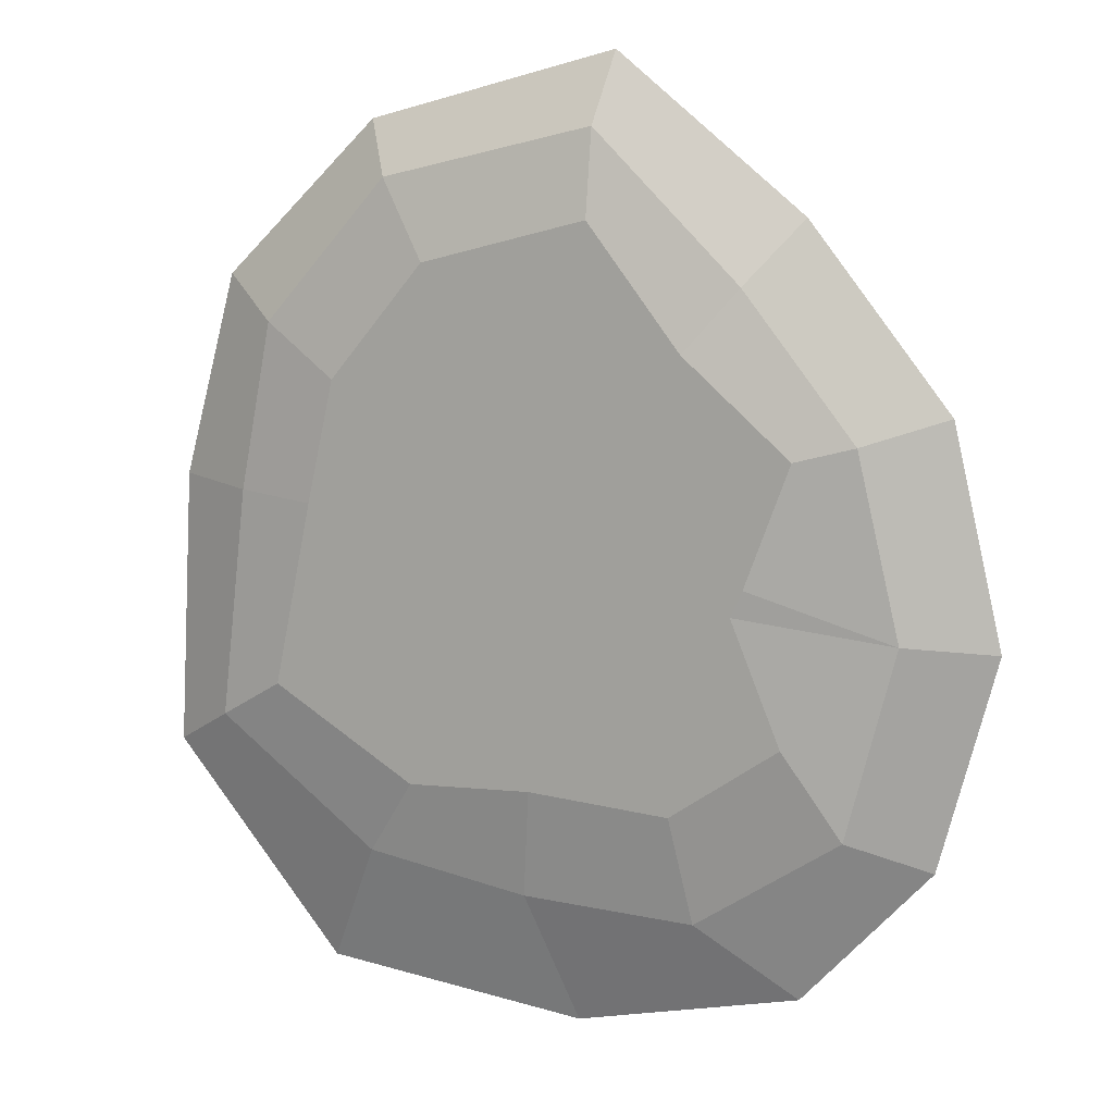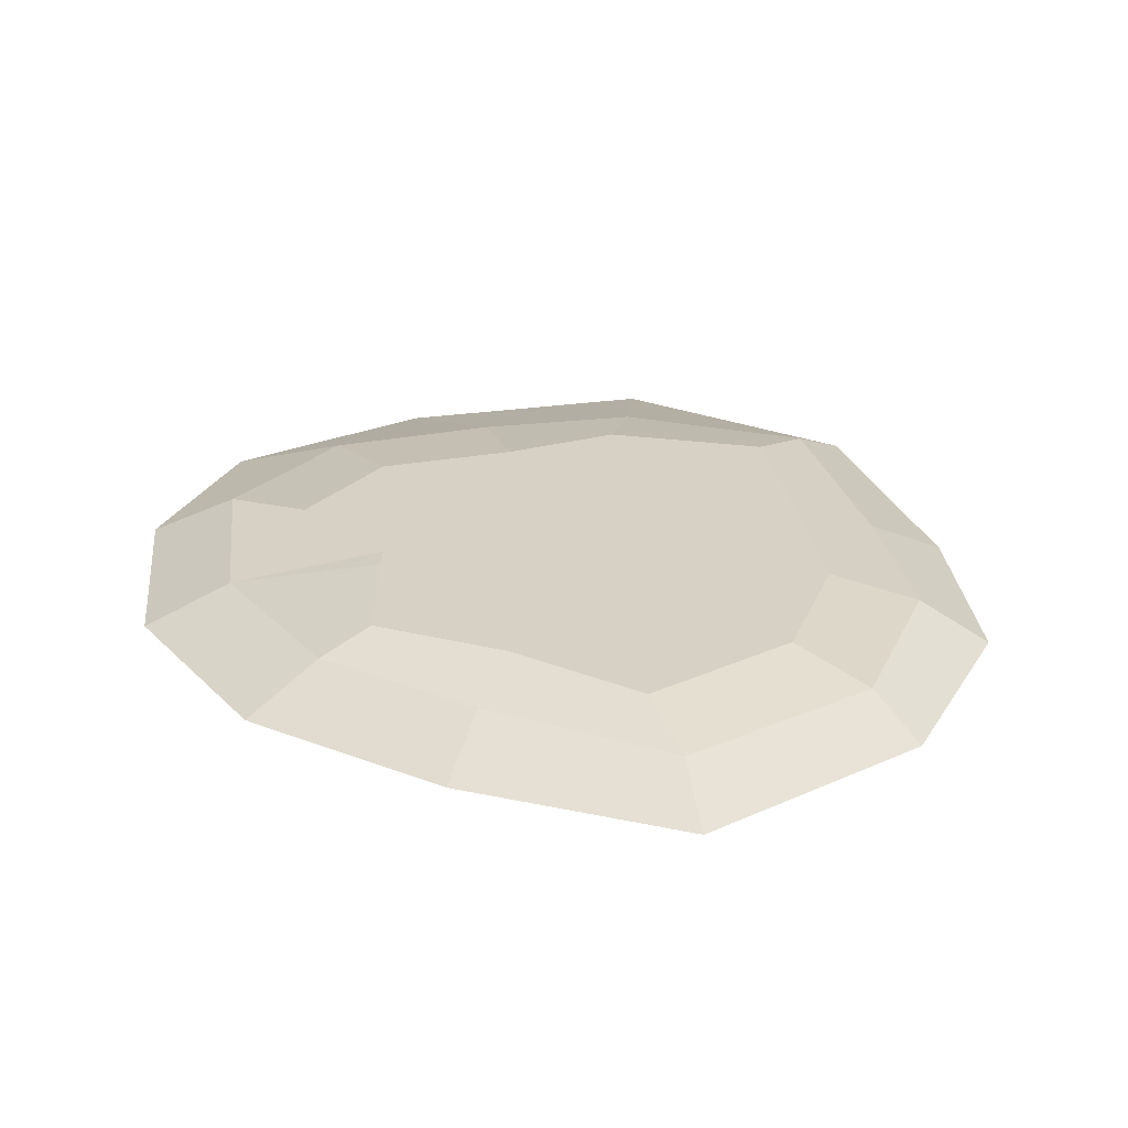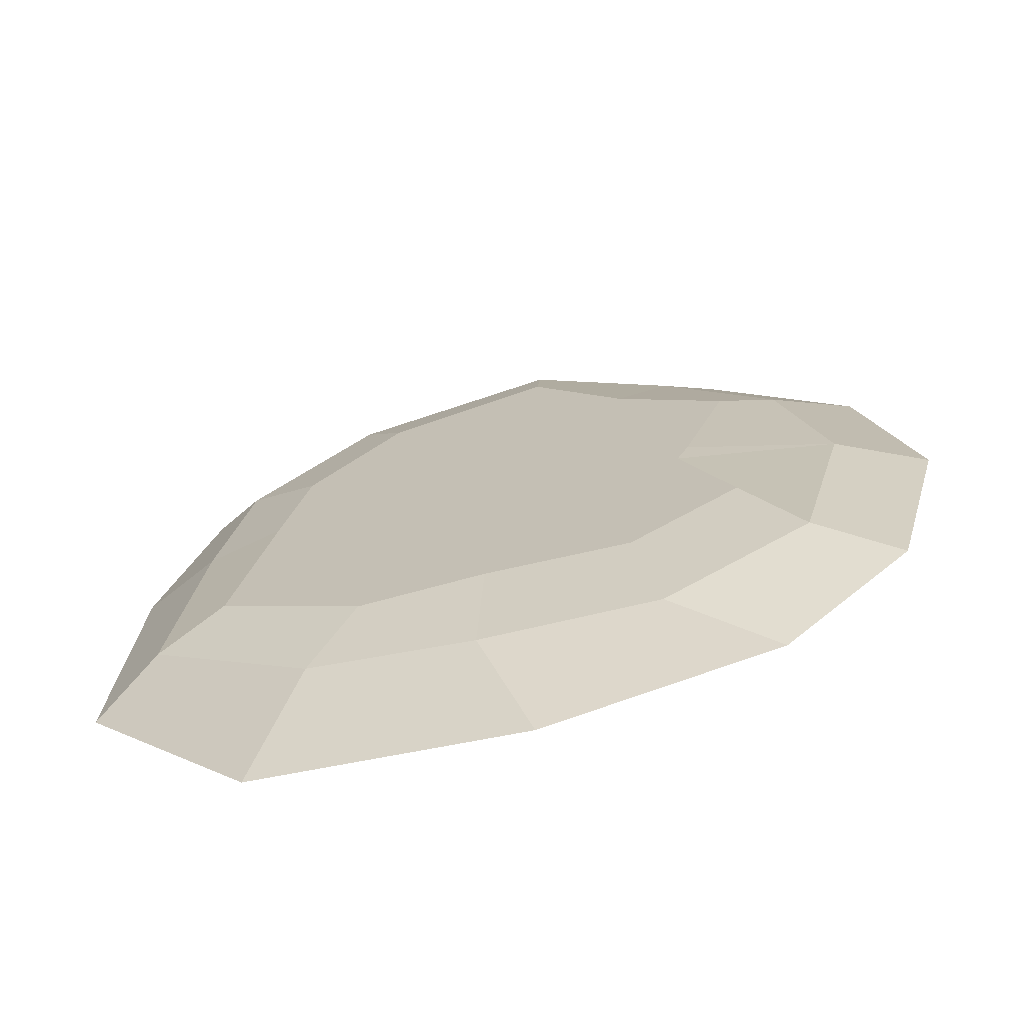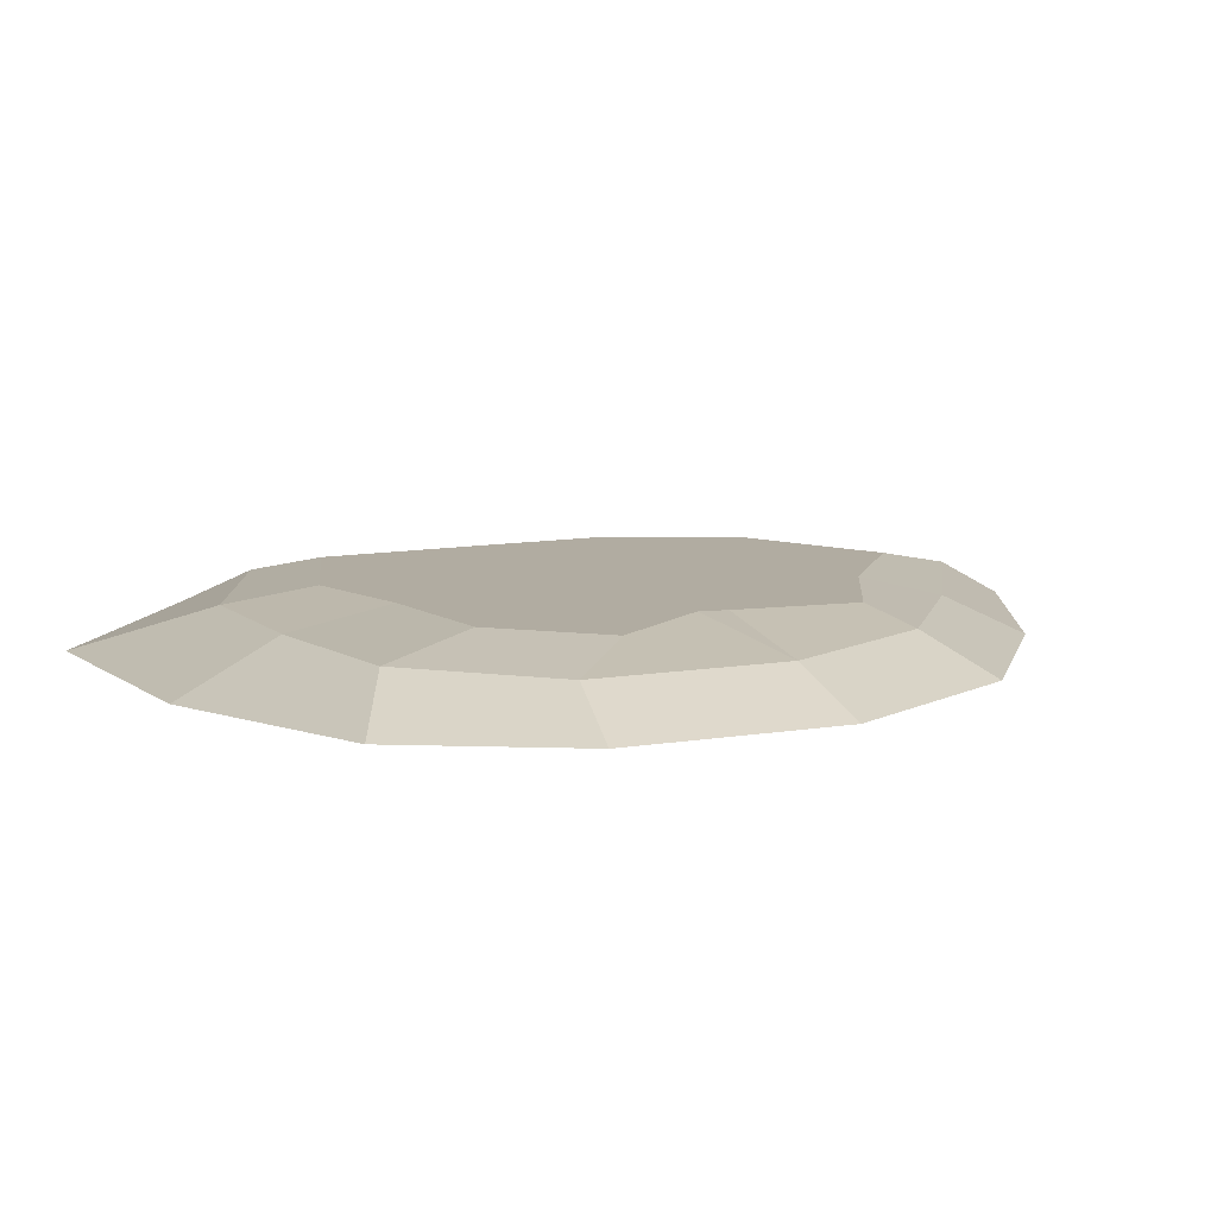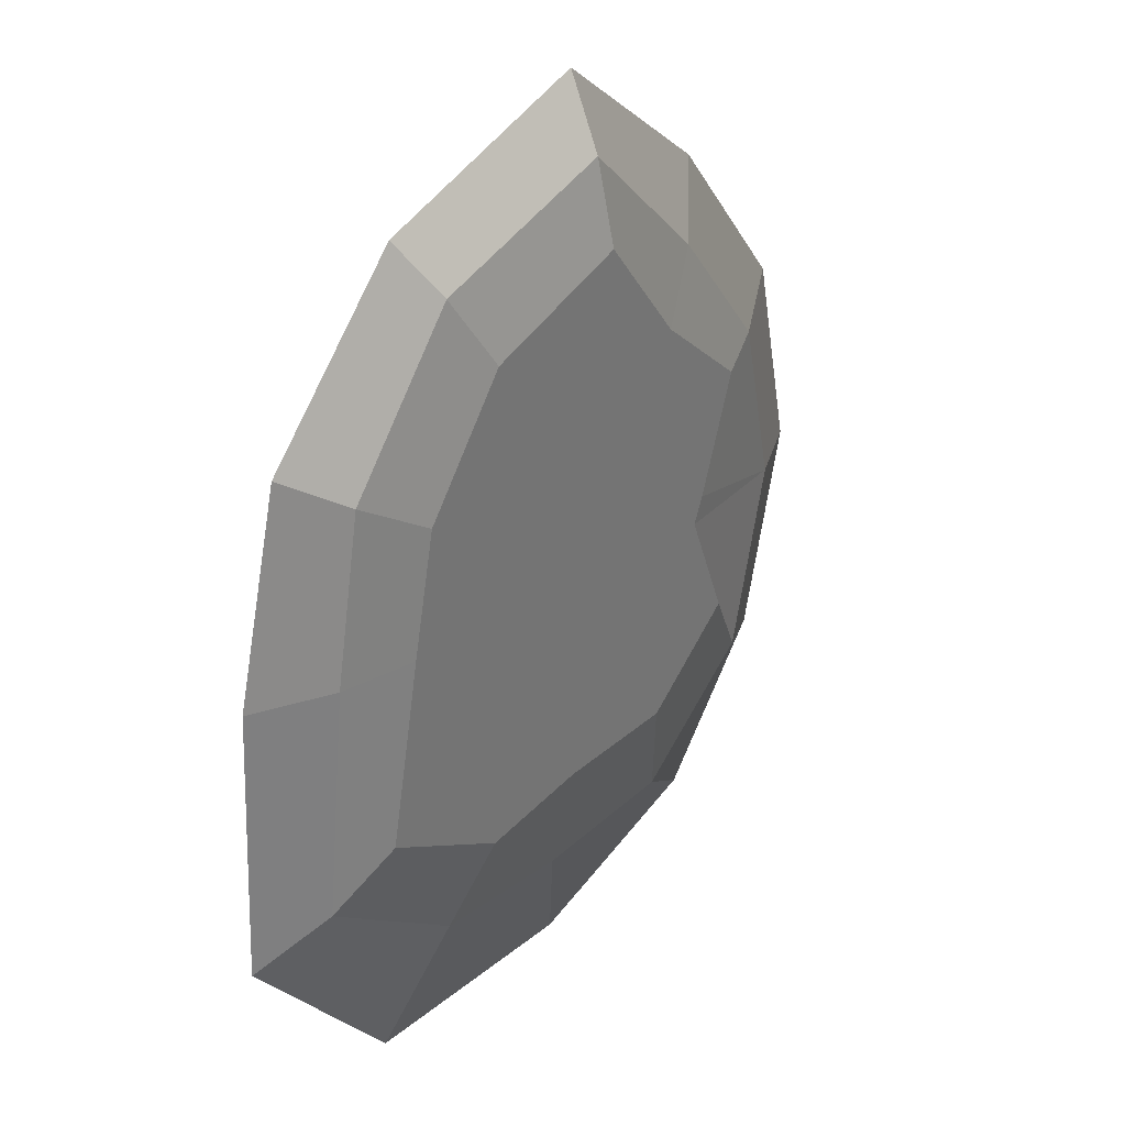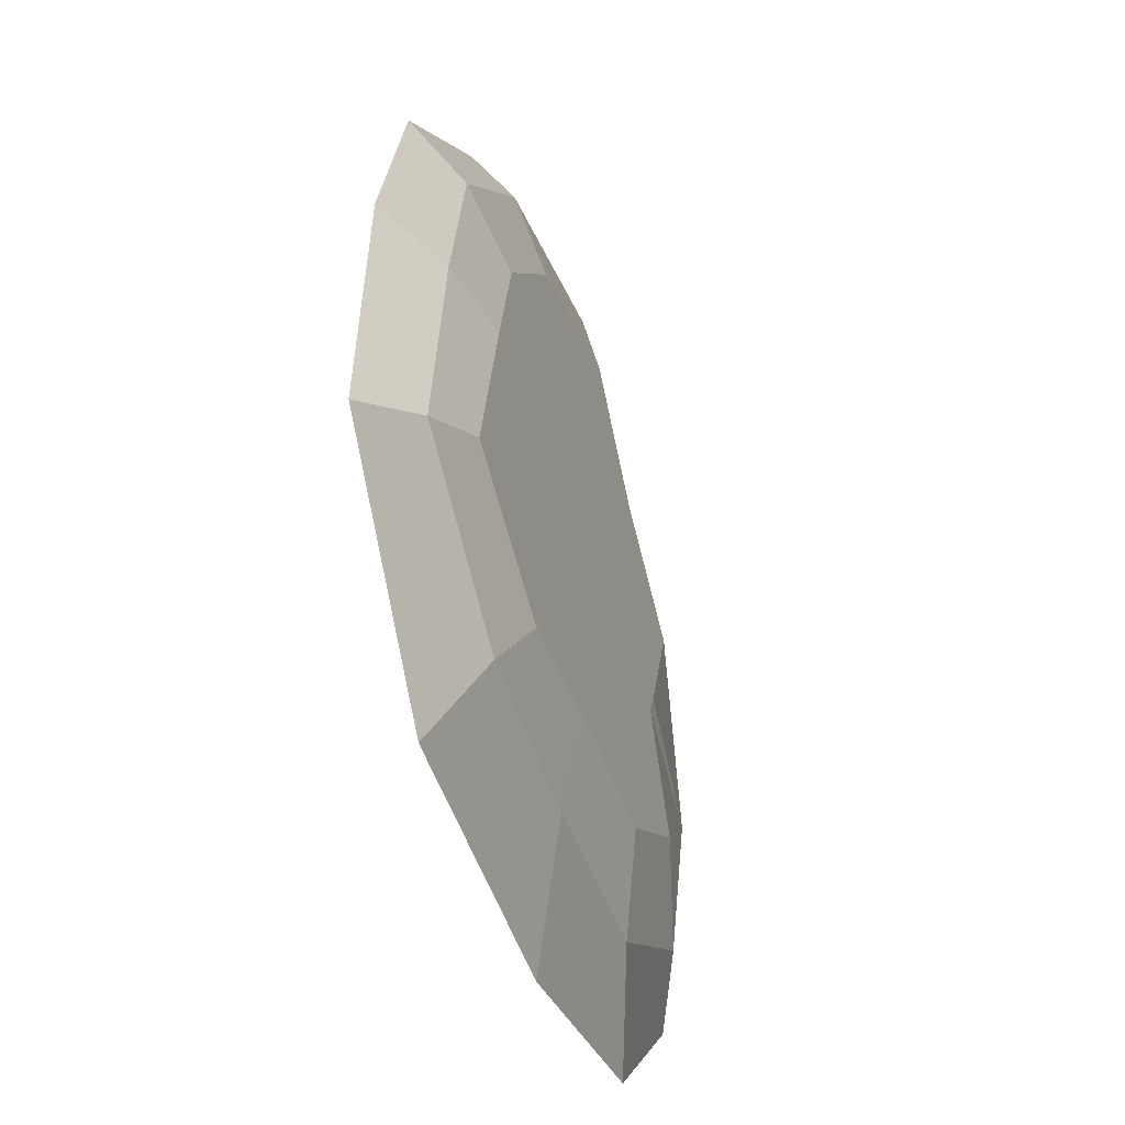
<metadata>
{"format":"obj","ext":"obj","renderer":"f3d","projection":"perspective","resolution":1024,"background":"white","views":[{"elev":11.8,"azim":-159.6,"up":"+Z"},{"elev":26.8,"azim":-20.3,"up":"+Y"},{"elev":-69.8,"azim":-165.4,"up":"+Z"},{"elev":10.2,"azim":-127.6,"up":"+Y"},{"elev":33.7,"azim":127.0,"up":"+Z"},{"elev":-46.6,"azim":109.4,"up":"+Z"}]}
</metadata>
<code>
v -30.43 -1e-06 -42.54
v -54.34 0 -21.94
v -45.62 0 -10.52
v -26.89 0 -29.38
v -35.92 0 -45.05
v -51.77 0 -36.21
v -33.13 0 -14.14
v 44.43 0 8.888
v 4.346 0 -38.26
v -52.42 0 -0.507
v -15.29 0 41.81
v 39.38 0 -21.9
v 15.67 0 -40.6
v -8.073 0 -41.12
v -20.26 0 -31.47
v -30.96 0 -8.54
v -59.4 0 20.88
v -40.17 0 40.54
v 11.15 0 29.33
v 32.33 0 26.89
v 0 0 0
v 0 0 0
v -66.41 0 -7.901
v -62.94 0 -15.64
v -60.59 0 -2.441
v -55.12 0 -5.184
v -55.61 0 -12.03
v -4.578 0 -70.73
v 31.63 0 -72.22
v 73.22 0 -46.2
v 62.15 0 7.64
v 54.23 0 43.48
v 26.66 0 77.09
v -21.35 0 89.96
v -48.27 0 54.87
v -79.34 0 27.64
v -77.6 0 -51.51
v -45.92 0 -73.89
v -108.4 -5.128 -21.31
v -1.256 -5.128 -103.5
v 46.33 -5.128 -95.11
v 93.27 -5.128 -58.42
v 85.47 -5.128 9.35
v 76.11 -5.128 58.38
v 39.99 -5.128 99.83
v -21.12 -5.128 114.6
v -63.21 -5.128 72.95
v -95.74 -5.128 31.78
v -94.23 -5.128 -77.51
v -51.83 -5.128 -106
v -133.9 -16.03 -23.85
v -14.21 -16.03 -143.2
v 63.34 -16.03 -133.2
v 113.3 -16.03 -70.64
v 108.8 -16.03 11.06
v 92.89 -16.03 70.56
v 47.6 -16.03 115.3
v -24.22 -16.03 134.7
v -78.15 -16.03 91.03
v -119.1 -16.03 39.26
v -117.7 -16.03 -86.77
v -80.13 -16.03 -128.4
f 4 1 7
f 1 5 7
f 7 5 6
f 6 2 7
f 7 2 3
f 11 19 22 21
f 19 20 21 22
f 20 8 21
f 8 12 21
f 12 13 21
f 13 9 21
f 9 14 21
f 14 15 21
f 15 16 21
f 27 2 24
f 10 17 22 21
f 17 18 21 22
f 18 11 21
f 25 26 27 24 23
f 15 1 4
f 16 10 21
f 16 7 3 10
f 26 3 27
f 10 26 25
f 27 3 2
f 10 3 26
f 10 25 36 17
f 15 4 7 16
f 15 14 28 1
f 28 9 13 29
f 28 14 9
f 29 13 12 30
f 30 12 8 31
f 31 8 20 32
f 32 20 19 33
f 33 19 11 34
f 35 34 11 18
f 35 18 17 36
f 36 25 23
f 24 2 6 37
f 37 6 5 38
f 38 5 1 28
f 23 24 39
f 28 29 41 40
f 29 30 42 41
f 30 31 43 42
f 31 32 44 43
f 32 33 45 44
f 33 34 46 45
f 34 35 47 46
f 35 36 48 47
f 36 23 39 48
f 24 37 49 39
f 37 38 50 49
f 38 28 40 50
f 40 41 53 52
f 41 42 54 53
f 42 43 55 54
f 43 44 56 55
f 44 45 57 56
f 45 46 58 57
f 46 47 59 58
f 47 48 60 59
f 48 39 51 60
f 39 49 61 51
f 49 50 62 61
f 50 40 52 62

</code>
